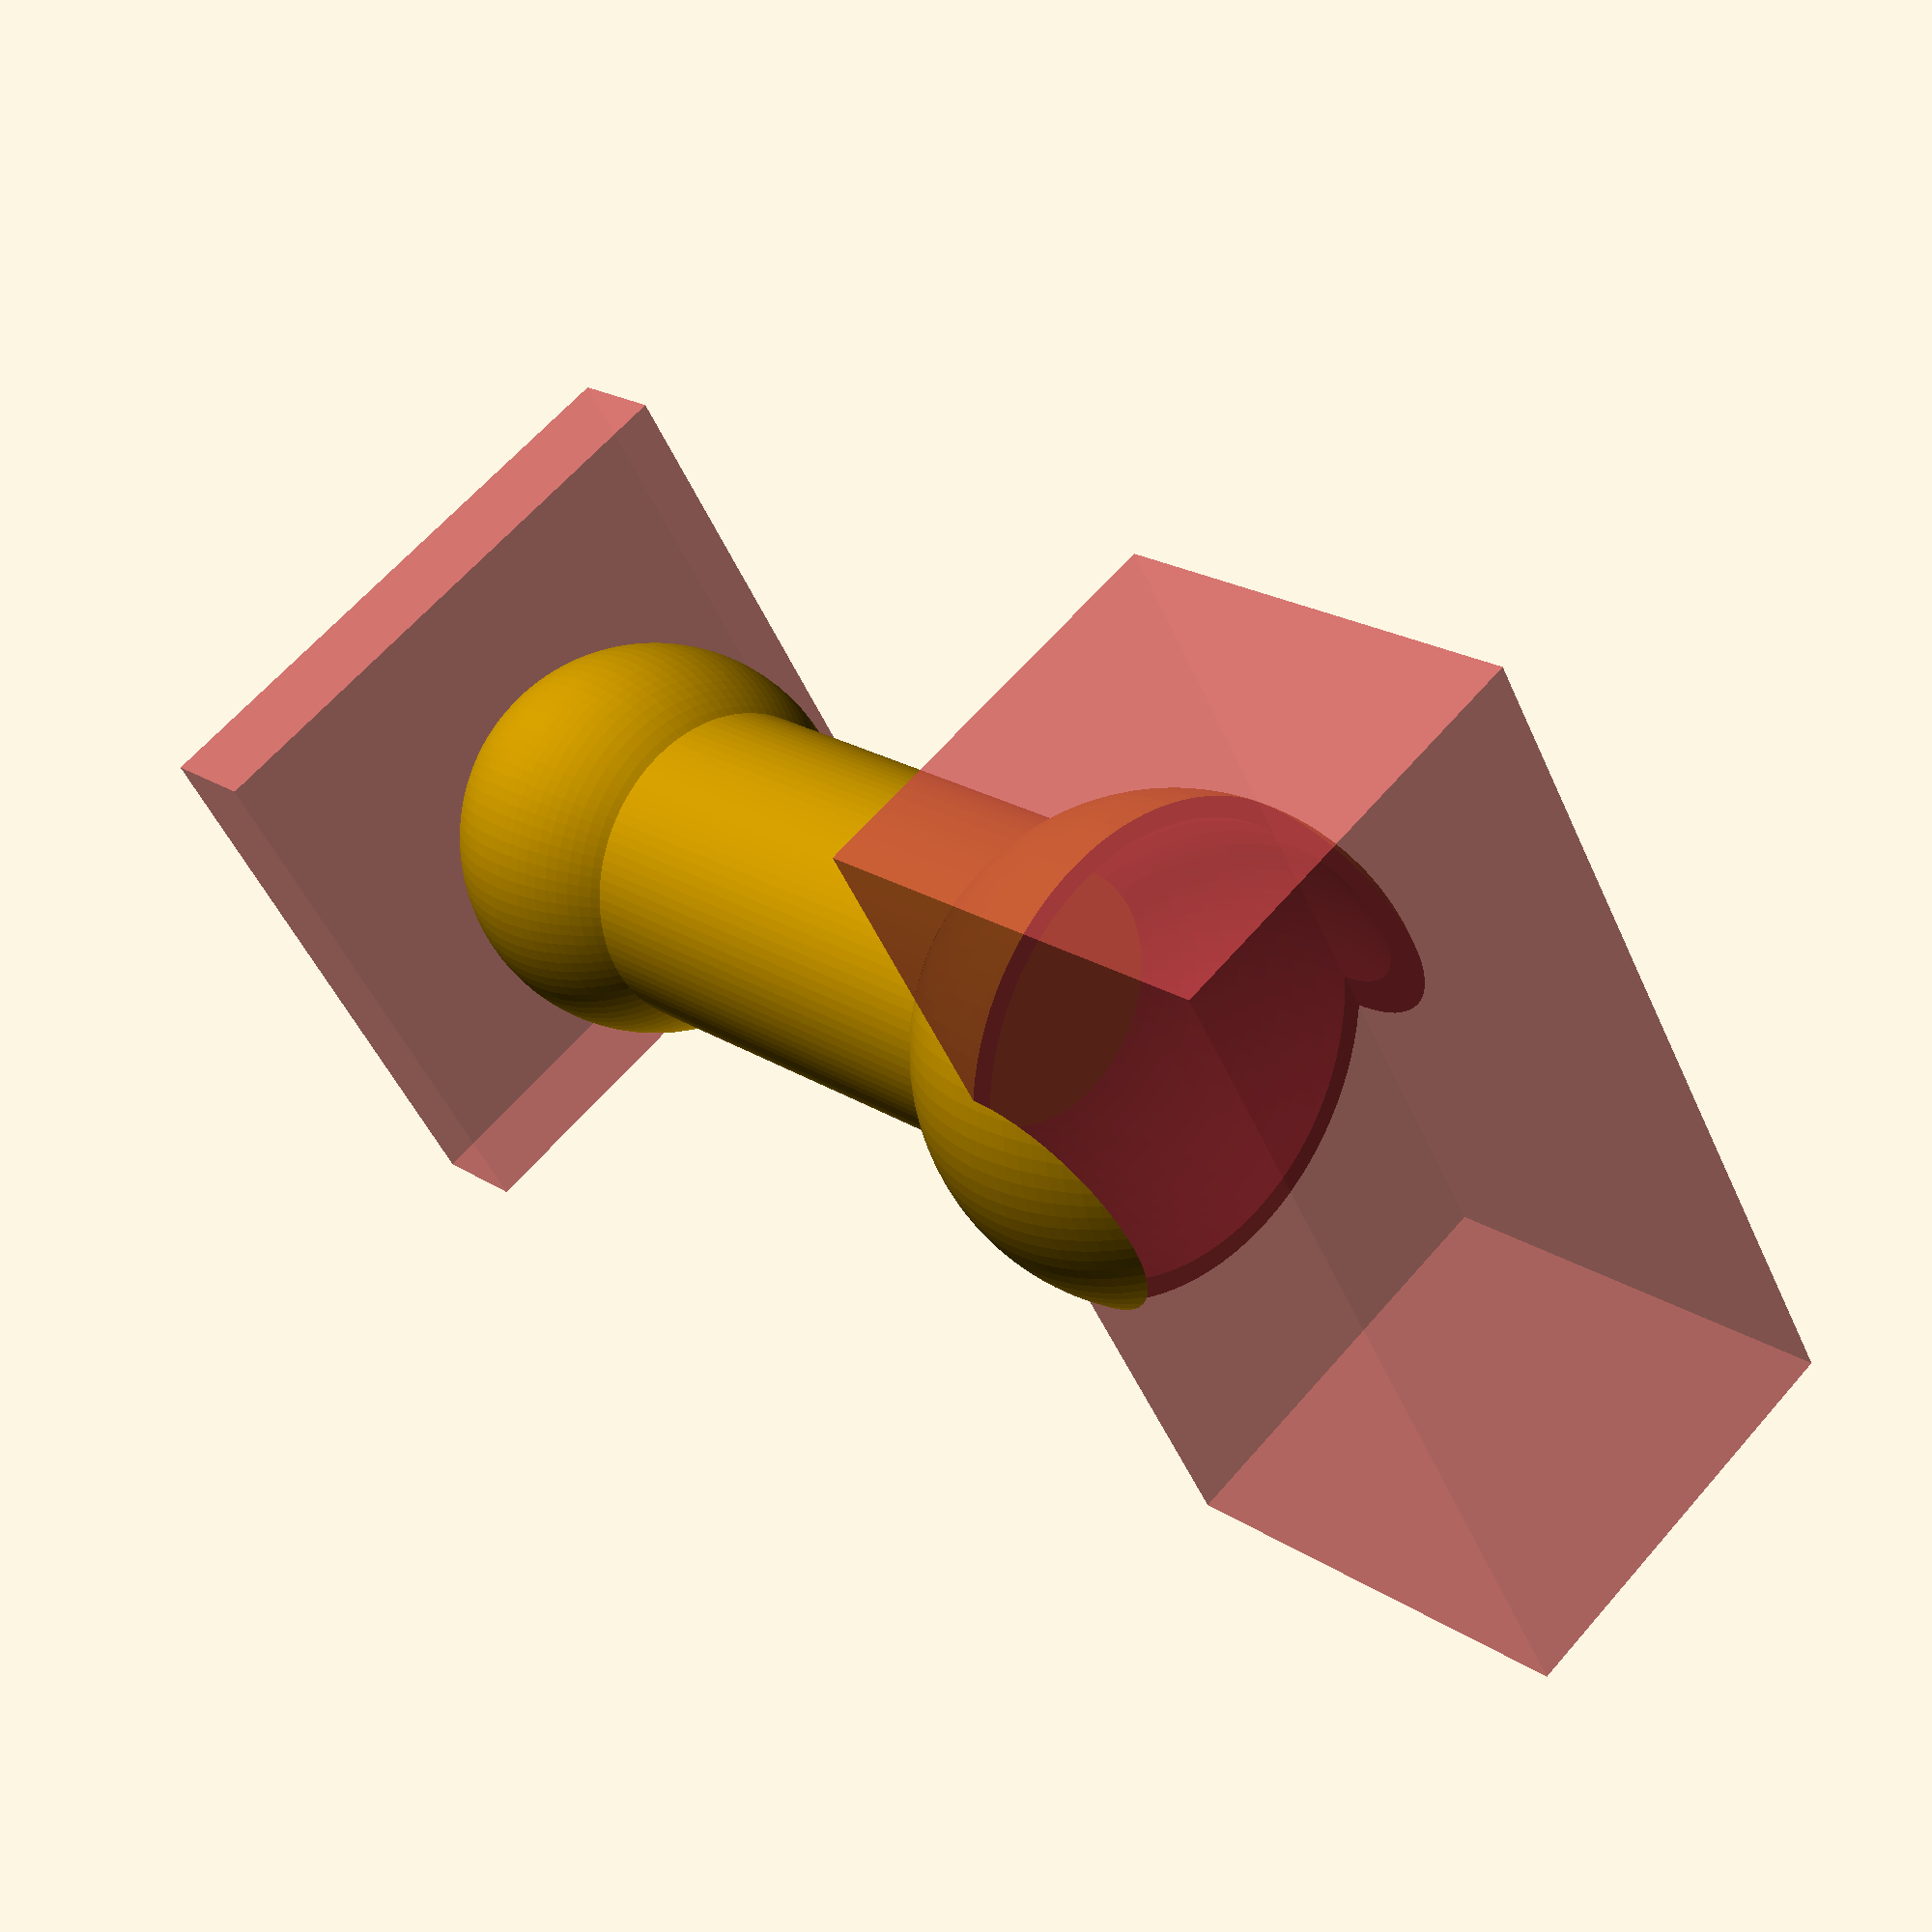
<openscad>
$fn=100;
//25
//30
//60
//120
module finger_tip(length=25){
cylinder(h = length, r=8);
difference(){
sphere(10);
#translate([-15,-15,-12])cube([30,30,5]);
}
translate([0,0,length])sphere(8);
}

module finger_bone(length=25){
cylinder(h = length, r=8);
difference(){
sphere(10);
#translate([-15,-15,-12])cube([30,30,5]);
}
//translate([0,0,length])sphere(10);
}

module joint(ball_size=10){
//cylinder(h = length, r=8);
difference(){
sphere(ball_size+1);
sphere(ball_size);
#translate([(-ball_size*4)/2,(-ball_size*1.8)/2,0])cube([ball_size*4,ball_size*1.8,ball_size*2]);
}
}

//translate([0,0,length])sphere(10);


//finger_tip(25);
union(){
finger_bone(30);
translate([0,0,39])joint(11);
}
//finger_bone(60);

</openscad>
<views>
elev=339.4 azim=59.2 roll=319.5 proj=p view=wireframe
</views>
